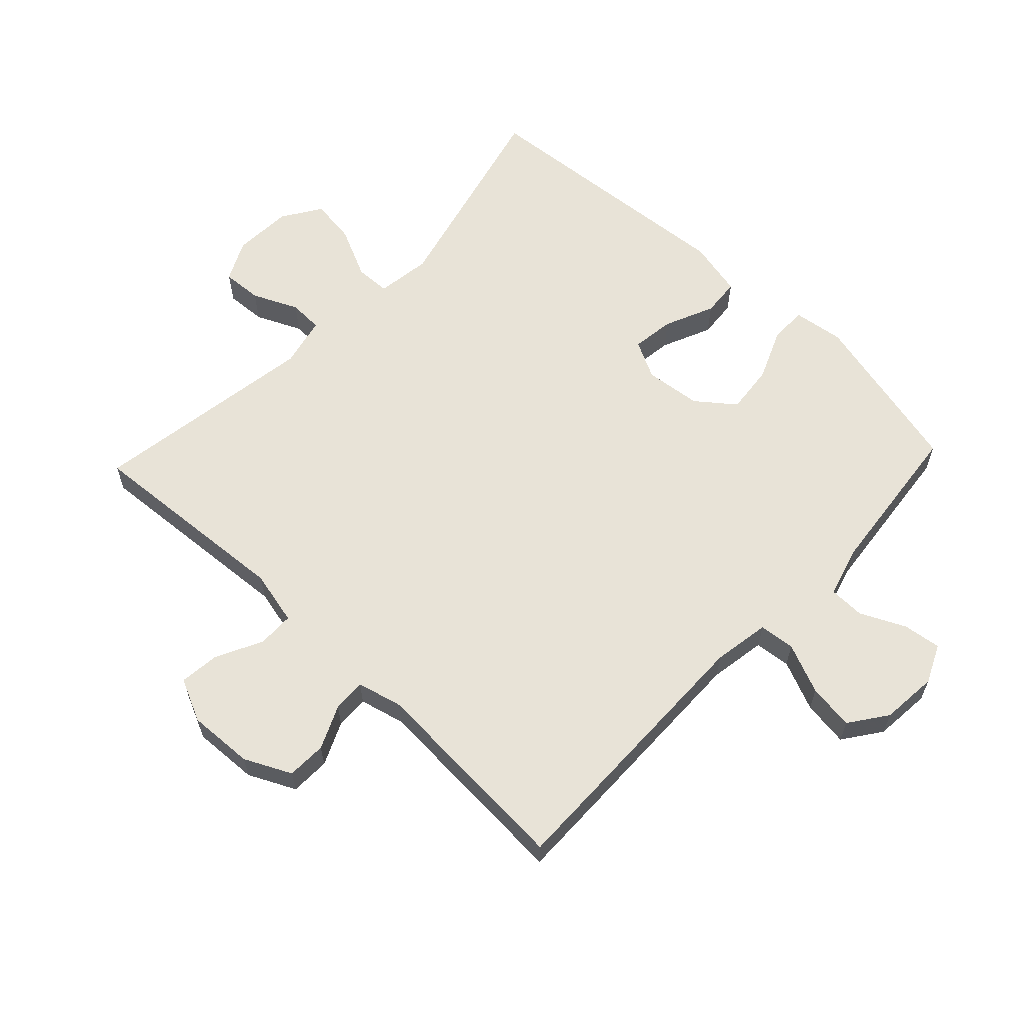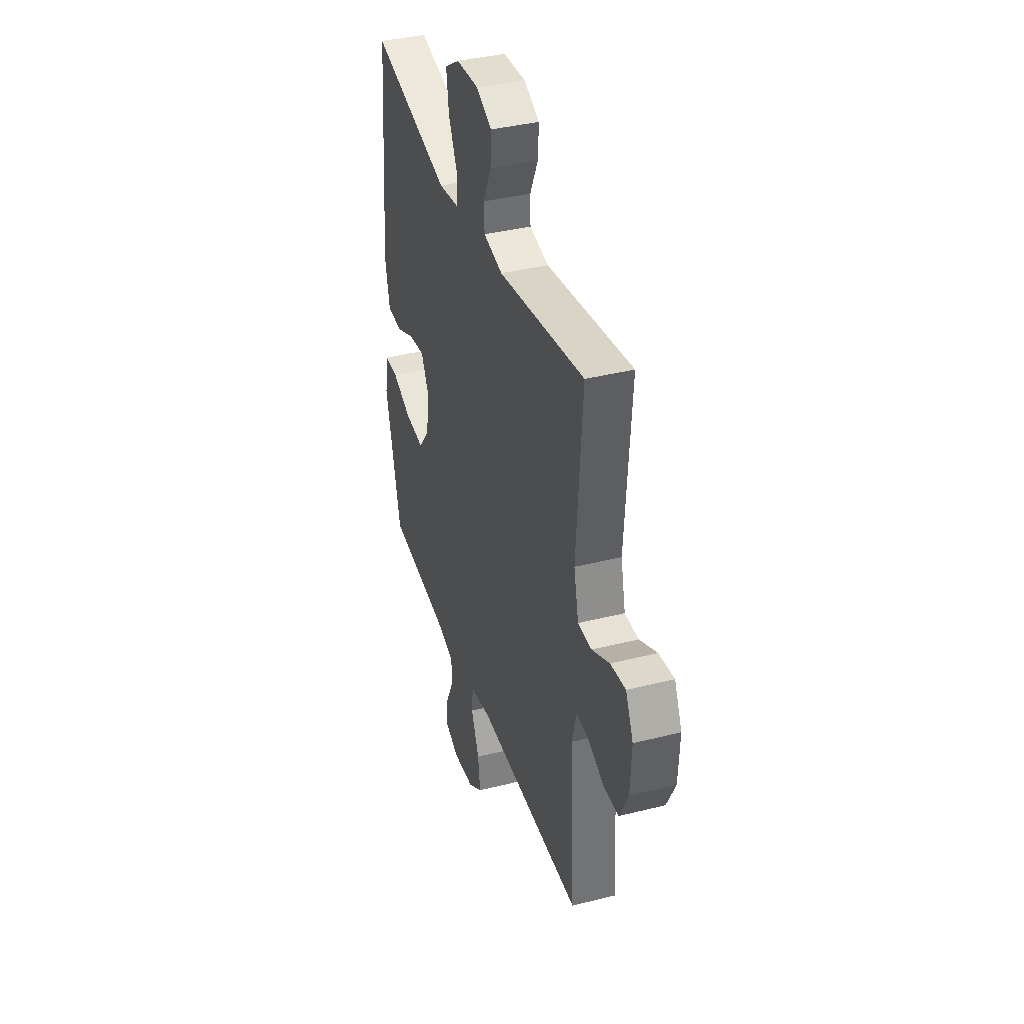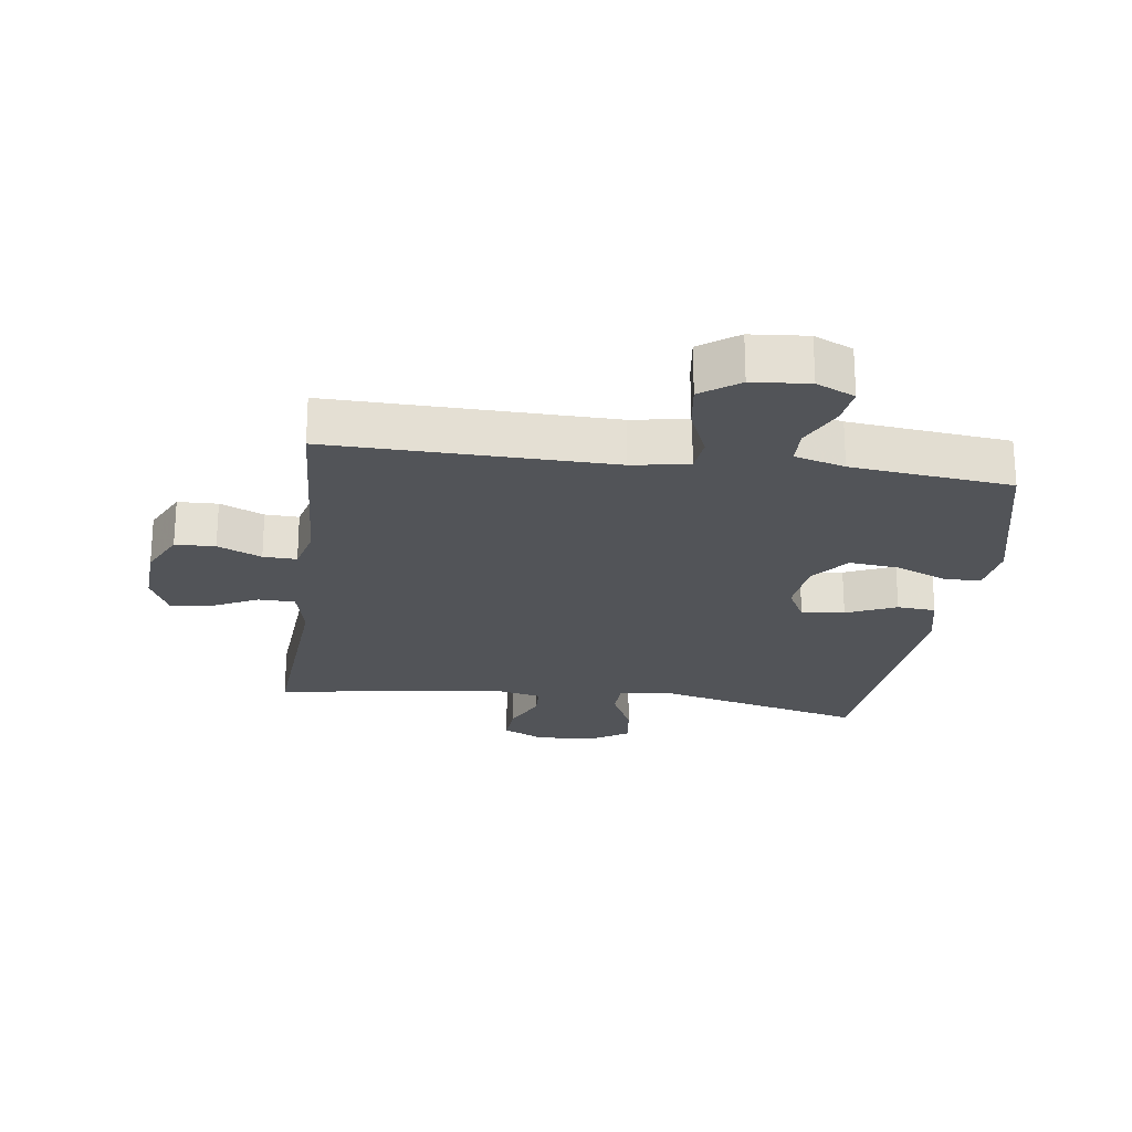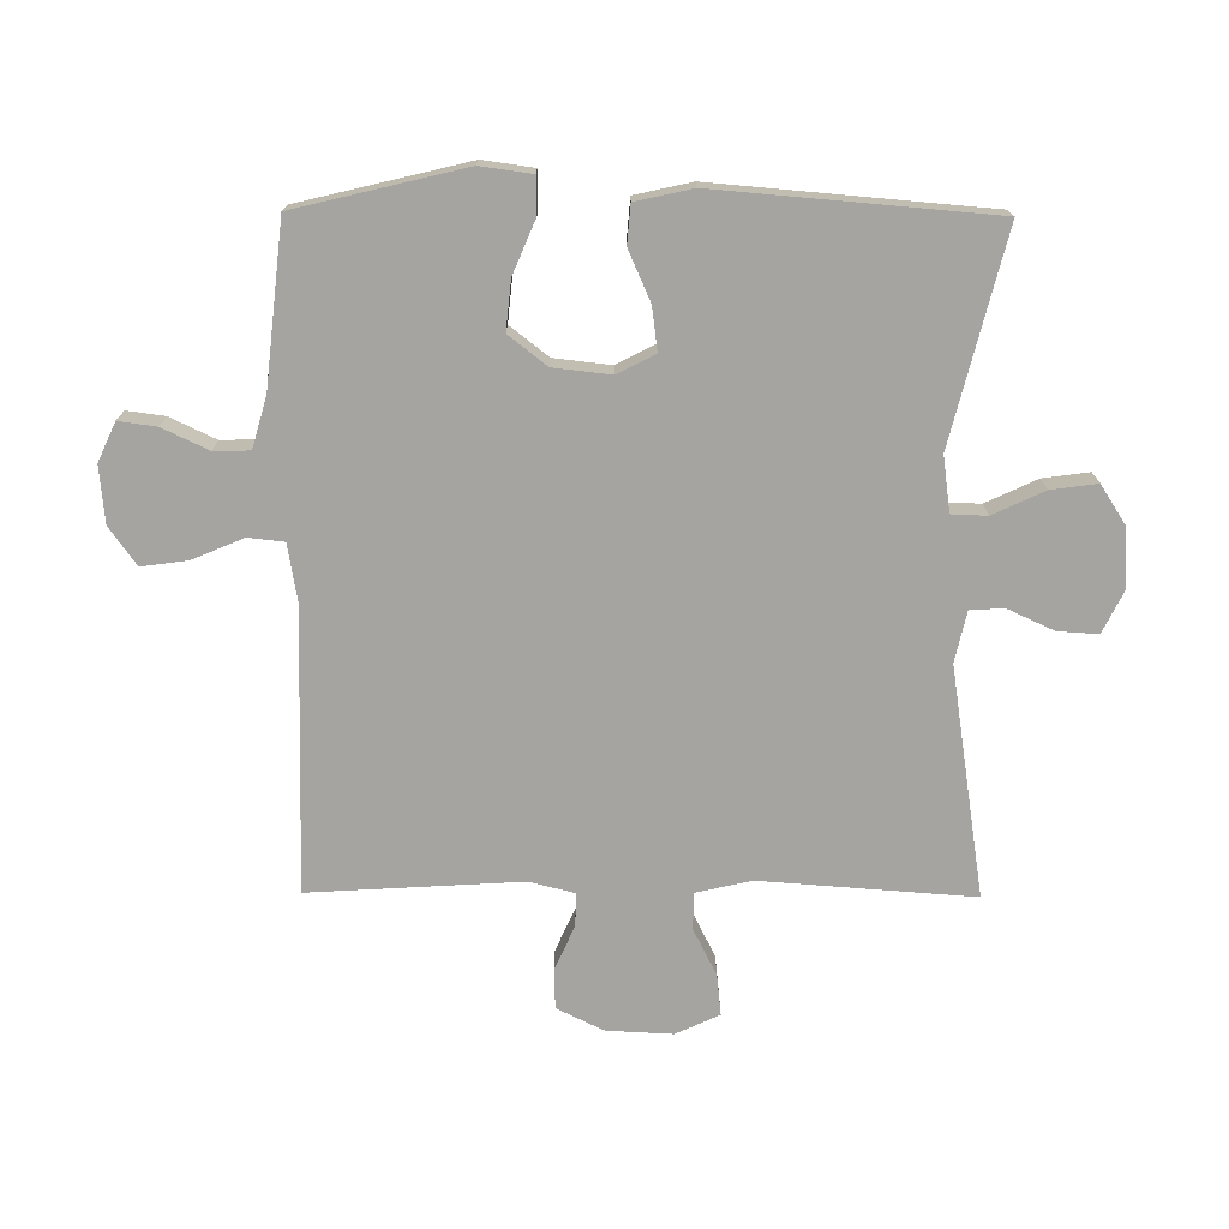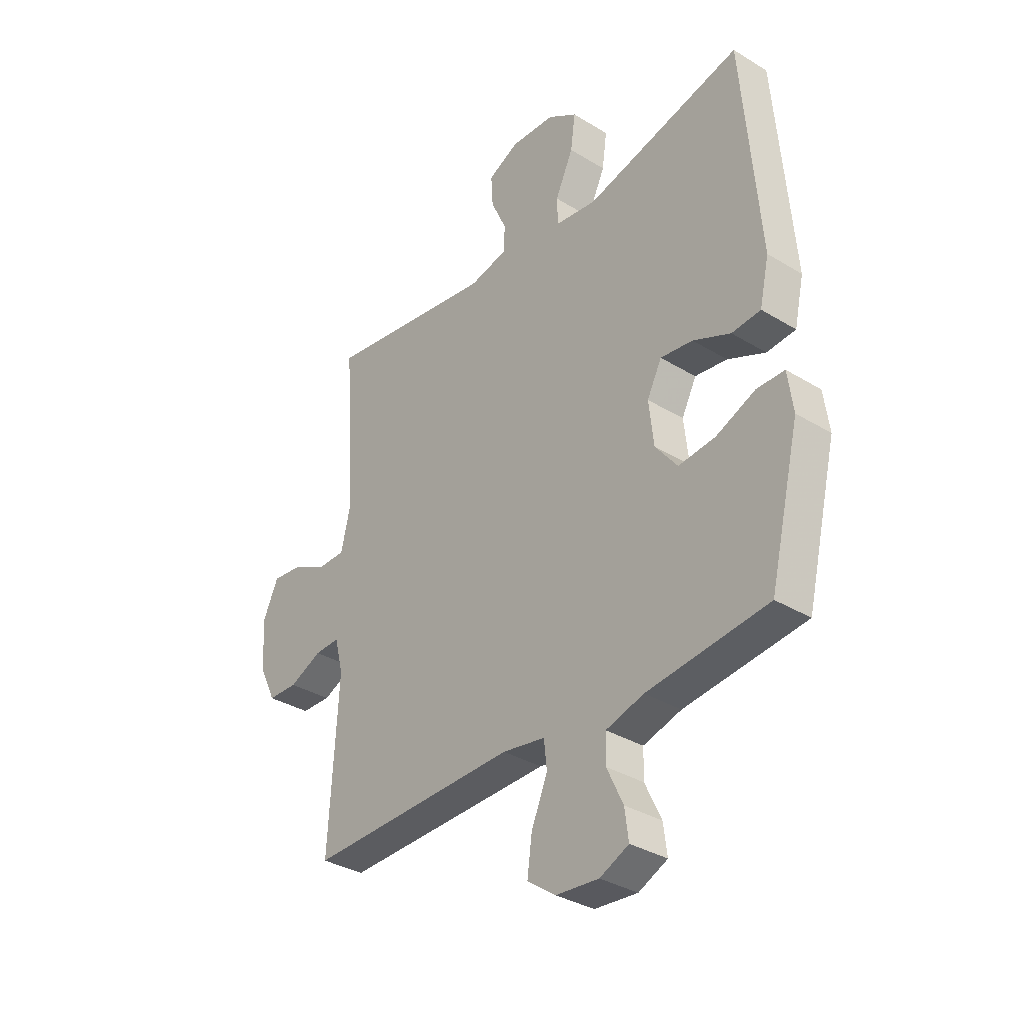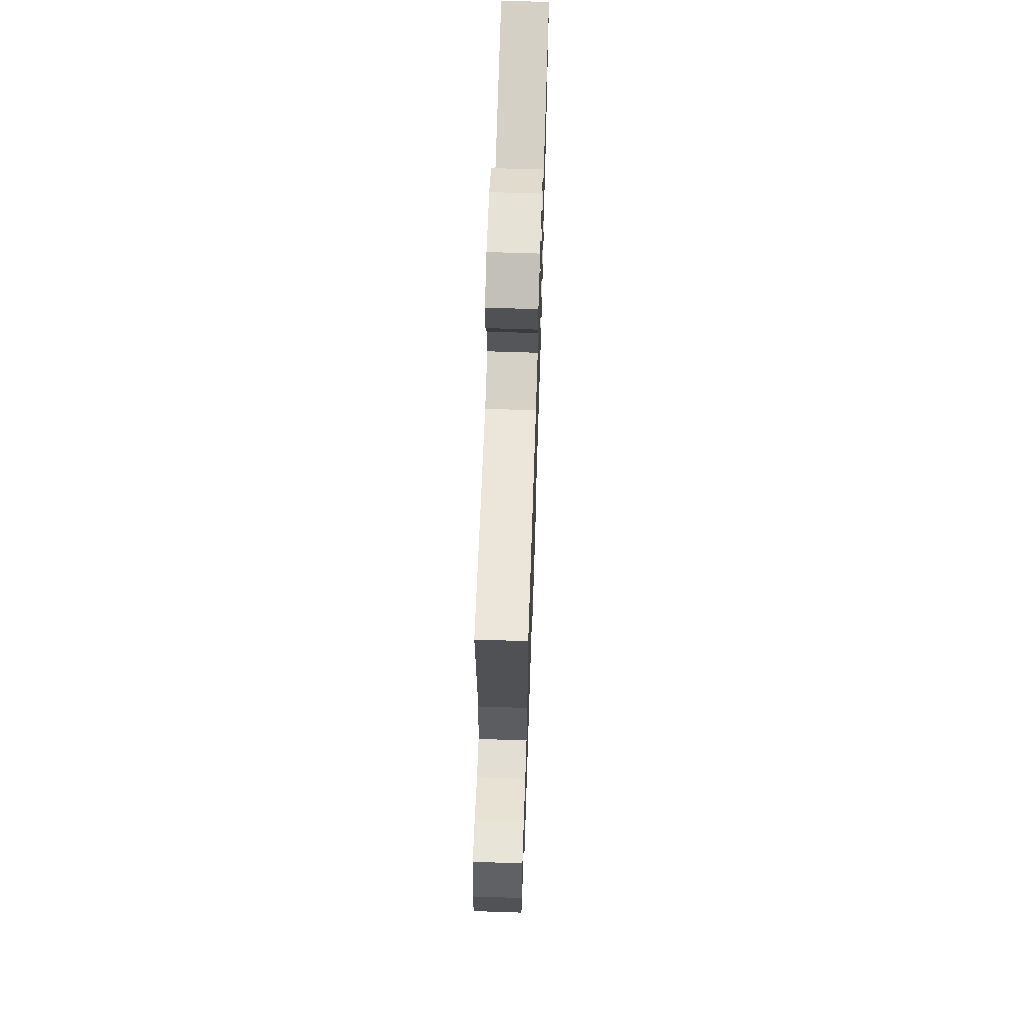
<metadata>
{"format":"obj","ext":"obj","renderer":"f3d","projection":"perspective","resolution":1024,"background":"white","views":[{"elev":61.6,"azim":133.4,"up":"+Y"},{"elev":38.1,"azim":72.3,"up":"+Z"},{"elev":-22.9,"azim":172.2,"up":"+Y"},{"elev":-73.5,"azim":-90.4,"up":"+Y"},{"elev":-34.2,"azim":-129.5,"up":"+Z"},{"elev":66.3,"azim":91.9,"up":"+Z"}]}
</metadata>
<code>
v 0.5 0.07 0.5
v 0.476 0.07 0.165
v 0.496 0.07 0.078
v 0.554 0.07 0.077
v 0.628 0.07 0.114
v 0.692 0.07 0.121
v 0.724 0.07 0.052
v 0.719 0.07 -0.052
v 0.683 0.07 -0.126
v 0.62 0.07 -0.128
v 0.551 0.07 -0.097
v 0.498 0.07 -0.095
v 0.48 0.07 -0.167
v 0.5 0.07 -0.5
v 0.056 0.07 -0.492
v -0.034 0.07 -0.507
v -0.04 0.07 -0.564
v -0.006 0.07 -0.644
v 0.004 0.07 -0.717
v -0.056 0.07 -0.76
v -0.146 0.07 -0.768
v -0.207 0.07 -0.74
v -0.199 0.07 -0.68
v -0.165 0.07 -0.608
v -0.166 0.07 -0.551
v -0.246 0.07 -0.528
v -0.5 0.07 -0.5
v -0.564 0.07 -0.234
v -0.553 0.07 -0.153
v -0.495 0.07 -0.152
v -0.412 0.07 -0.187
v -0.334 0.07 -0.195
v -0.287 0.07 -0.135
v -0.277 0.07 -0.045
v -0.308 0.07 0.015
v -0.376 0.07 0.006
v -0.455 0.07 -0.029
v -0.516 0.07 -0.024
v -0.536 0.07 0.066
v -0.5 0.07 0.5
v -0.168 0.07 0.417
v -0.081 0.07 0.429
v -0.079 0.07 0.485
v -0.117 0.07 0.566
v -0.127 0.07 0.639
v -0.065 0.07 0.679
v 0.029 0.07 0.684
v 0.094 0.07 0.652
v 0.09 0.07 0.588
v 0.057 0.07 0.516
v 0.059 0.07 0.462
v 0.139 0.07 0.444
v 0.5 0 0.5
v 0.476 0 0.165
v 0.496 0 0.078
v 0.554 0 0.077
v 0.628 0 0.114
v 0.692 0 0.121
v 0.724 0 0.052
v 0.719 0 -0.052
v 0.683 0 -0.126
v 0.62 0 -0.128
v 0.551 0 -0.097
v 0.498 0 -0.095
v 0.48 0 -0.167
v 0.5 0 -0.5
v 0.056 0 -0.492
v -0.034 0 -0.507
v -0.04 0 -0.564
v -0.006 0 -0.644
v 0.004 0 -0.717
v -0.056 0 -0.76
v -0.146 0 -0.768
v -0.207 0 -0.74
v -0.199 0 -0.68
v -0.165 0 -0.608
v -0.166 0 -0.551
v -0.246 0 -0.528
v -0.5 0 -0.5
v -0.564 0 -0.234
v -0.553 0 -0.153
v -0.495 0 -0.152
v -0.412 0 -0.187
v -0.334 0 -0.195
v -0.287 0 -0.135
v -0.277 0 -0.045
v -0.308 0 0.015
v -0.376 0 0.006
v -0.455 0 -0.029
v -0.516 0 -0.024
v -0.536 0 0.066
v -0.5 0 0.5
v -0.168 0 0.417
v -0.081 0 0.429
v -0.079 0 0.485
v -0.117 0 0.566
v -0.127 0 0.639
v -0.065 0 0.679
v 0.029 0 0.684
v 0.094 0 0.652
v 0.09 0 0.588
v 0.057 0 0.516
v 0.059 0 0.462
v 0.139 0 0.444
f 47 48 49 50
f 47 50 51
f 46 47 51
f 43 44 45 46
f 42 43 46 51
f 38 39 40 41
f 36 37 38 41
f 35 36 41 42
f 34 35 42 51
f 28 29 30 31
f 26 27 28 31
f 25 26 31 32
f 21 22 23 24
f 21 24 25
f 20 21 25
f 17 18 19 20
f 17 20 25 32
f 13 14 15
f 12 13 15 16
f 8 9 10 11
f 8 11 12
f 7 8 12
f 4 5 6 7
f 3 4 7 12
f 2 3 12 16
f 52 1 2 16
f 33 34 51 52
f 16 17 32 33
f 16 33 52
f 102 101 100 99
f 103 102 99
f 103 99 98
f 98 97 96 95
f 103 98 95 94
f 93 92 91 90
f 93 90 89 88
f 94 93 88 87
f 103 94 87 86
f 83 82 81 80
f 83 80 79 78
f 84 83 78 77
f 76 75 74 73
f 77 76 73
f 77 73 72
f 72 71 70 69
f 84 77 72 69
f 67 66 65
f 68 67 65 64
f 63 62 61 60
f 64 63 60
f 64 60 59
f 59 58 57 56
f 64 59 56 55
f 68 64 55 54
f 68 54 53 104
f 104 103 86 85
f 85 84 69 68
f 104 85 68
f 1 53 54 2
f 2 54 55 3
f 3 55 56 4
f 4 56 57 5
f 5 57 58 6
f 6 58 59 7
f 7 59 60 8
f 8 60 61 9
f 9 61 62 10
f 10 62 63 11
f 11 63 64 12
f 12 64 65 13
f 13 65 66 14
f 14 66 67 15
f 15 67 68 16
f 16 68 69 17
f 17 69 70 18
f 18 70 71 19
f 19 71 72 20
f 20 72 73 21
f 21 73 74 22
f 22 74 75 23
f 23 75 76 24
f 24 76 77 25
f 25 77 78 26
f 26 78 79 27
f 27 79 80 28
f 28 80 81 29
f 29 81 82 30
f 30 82 83 31
f 31 83 84 32
f 32 84 85 33
f 33 85 86 34
f 34 86 87 35
f 35 87 88 36
f 36 88 89 37
f 37 89 90 38
f 38 90 91 39
f 39 91 92 40
f 40 92 93 41
f 41 93 94 42
f 42 94 95 43
f 43 95 96 44
f 44 96 97 45
f 45 97 98 46
f 46 98 99 47
f 47 99 100 48
f 48 100 101 49
f 49 101 102 50
f 50 102 103 51
f 51 103 104 52
f 52 104 53 1

</code>
